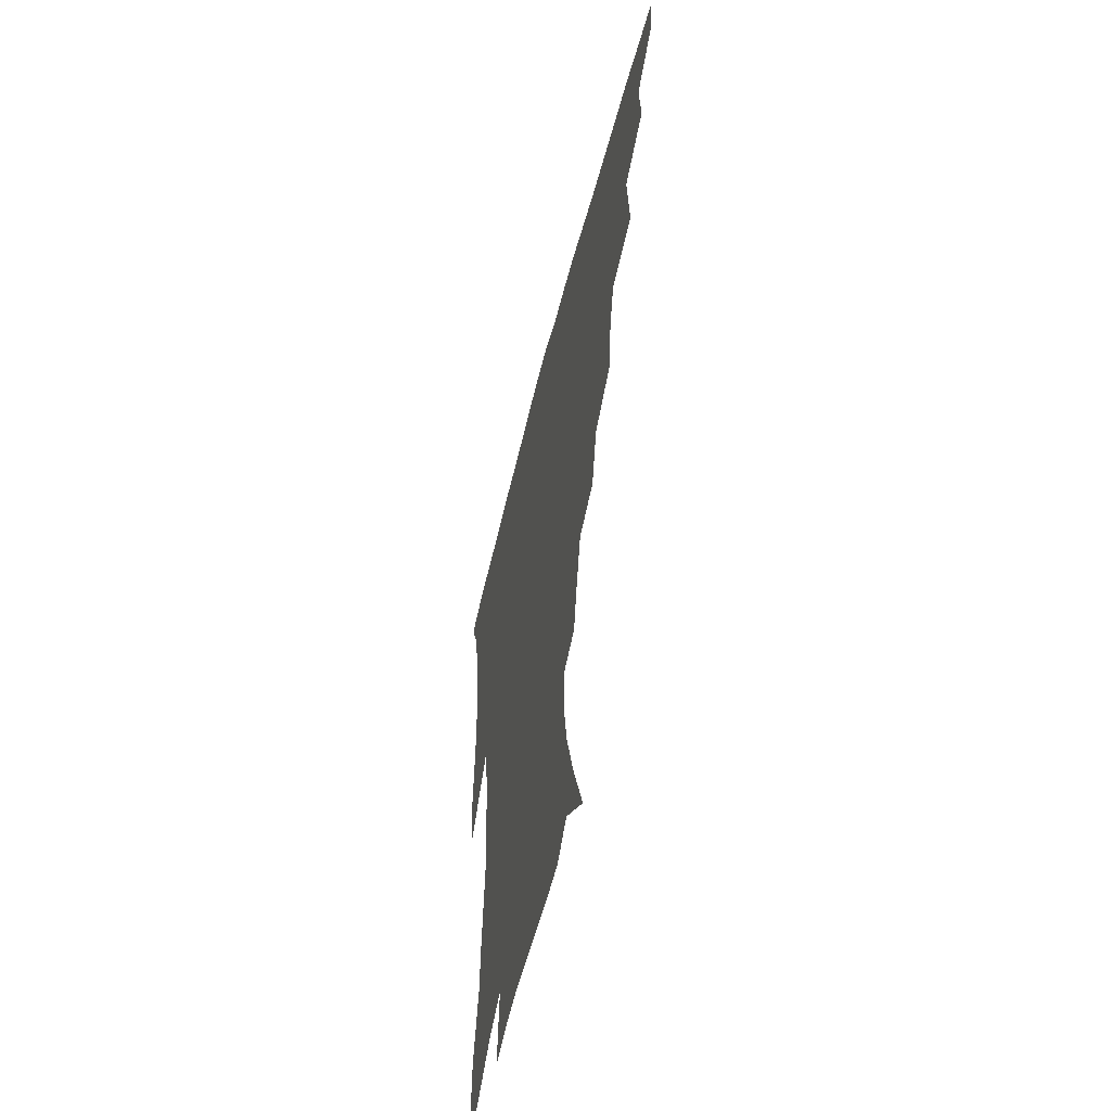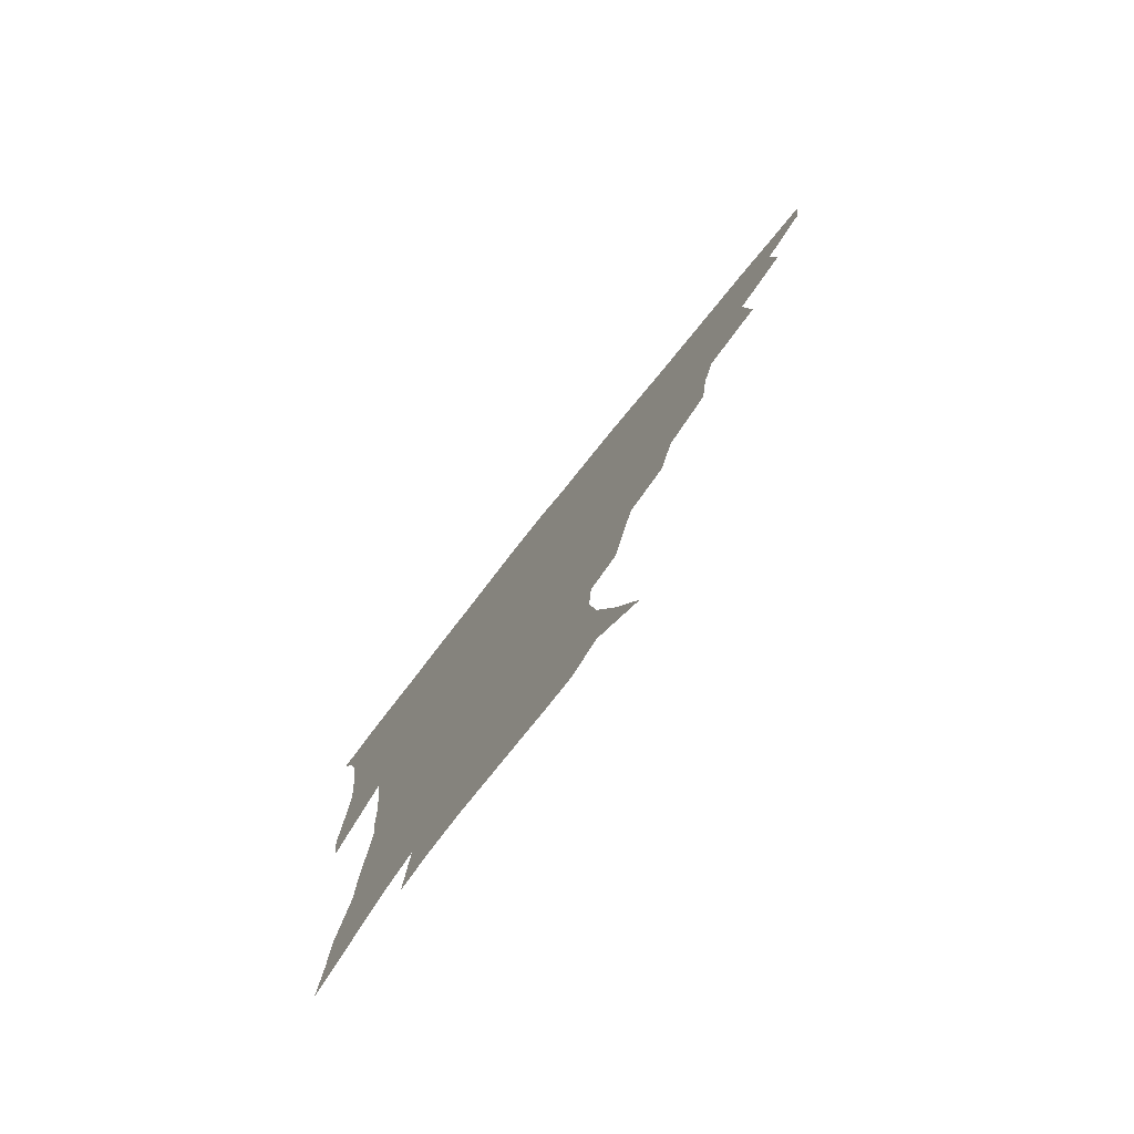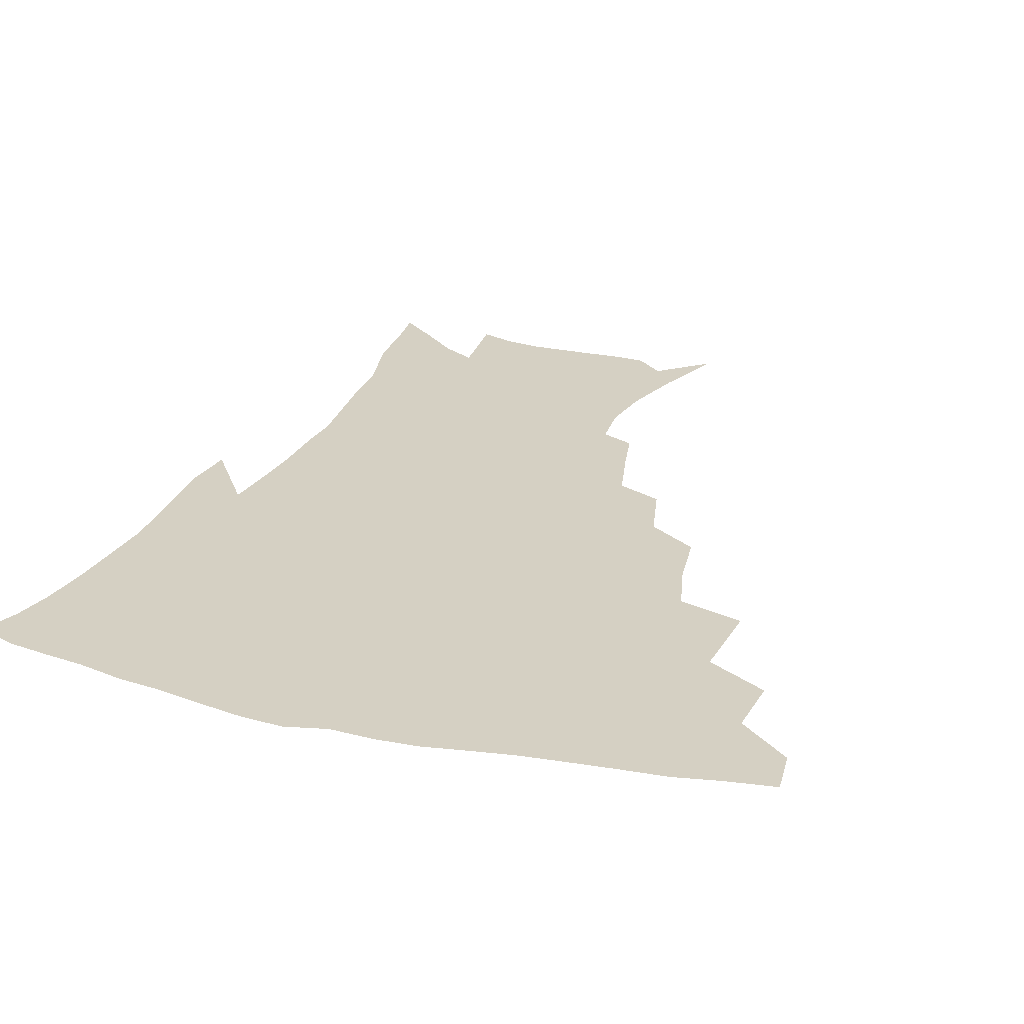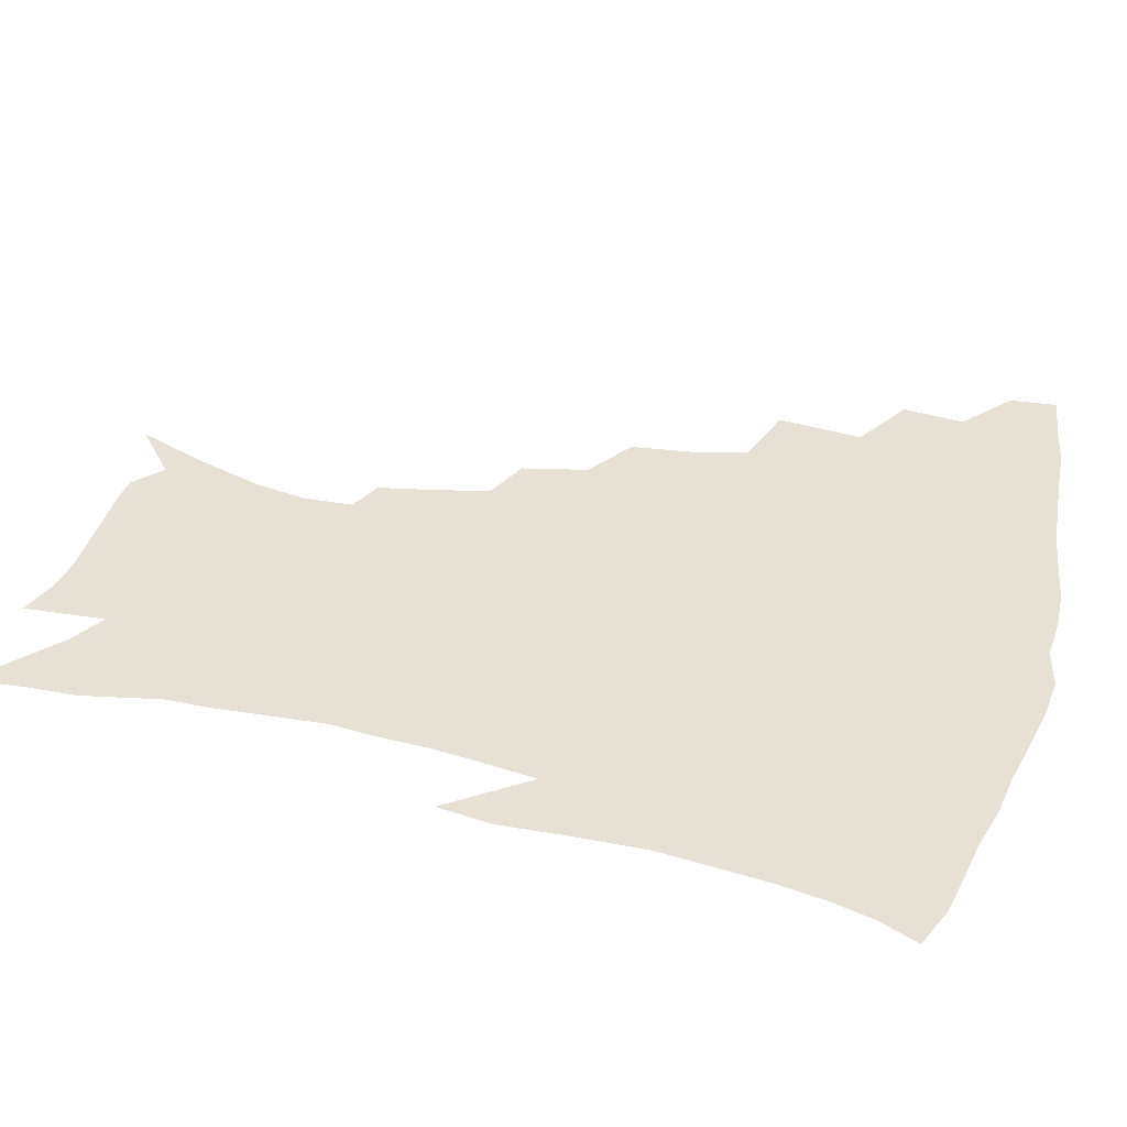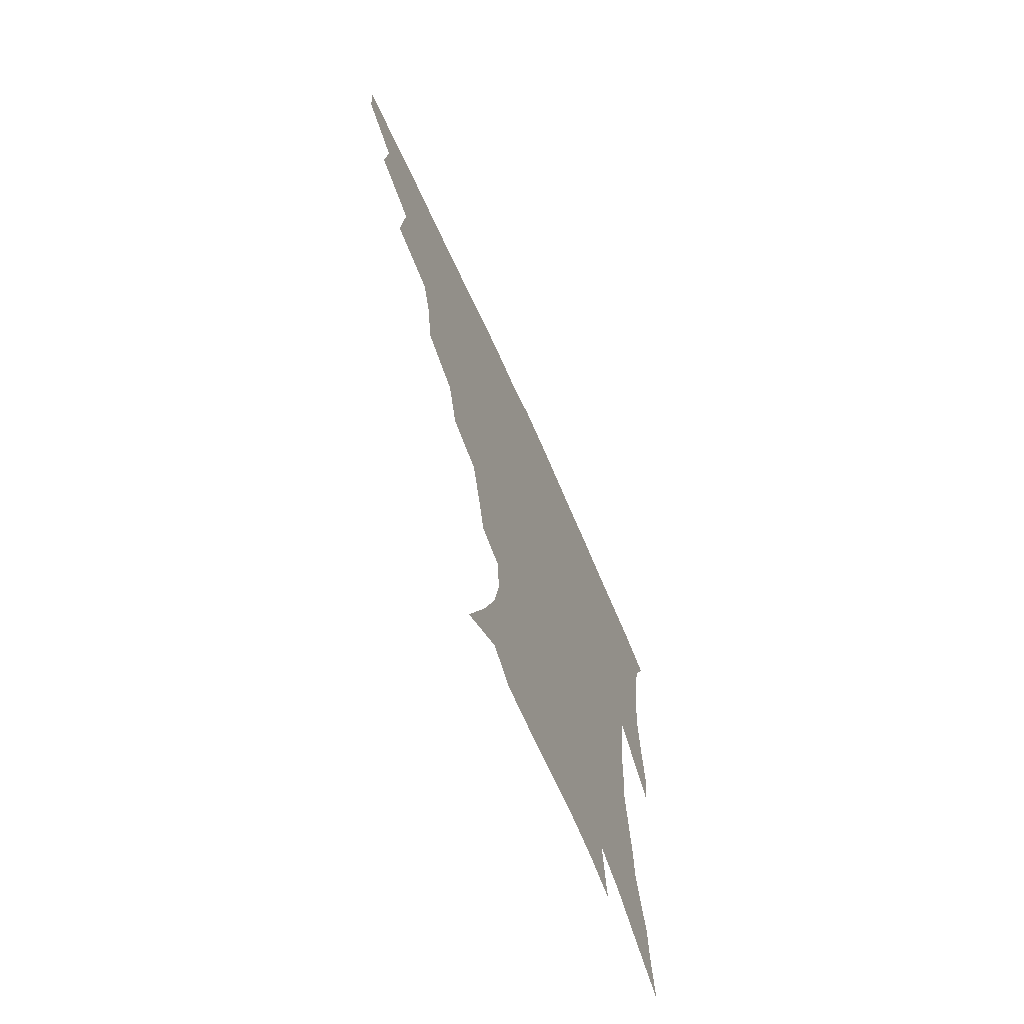
<metadata>
{"format":"obj","ext":"obj","renderer":"f3d","projection":"perspective","resolution":1024,"background":"white","views":[{"elev":-56.3,"azim":-104.1,"up":"+Y"},{"elev":-78.9,"azim":-128.7,"up":"+Y"},{"elev":26.0,"azim":-160.4,"up":"+Z"},{"elev":39.1,"azim":105.7,"up":"+Z"},{"elev":-70.3,"azim":-65.8,"up":"+Y"}]}
</metadata>
<code>
v 438.3 413 0
v 436.8 429 0
v 454 377.6 0
v 455.8 398.6 0
v 455.2 415.4 0
v 452.6 431.3 0
v 471.9 336.8 0
v 474.4 366 0
v 474.4 385.9 0
v 472 401.6 0
v 470.2 417.4 0
v 468 434.4 0
v 501.3 291 0
v 498.4 313 0
v 493.8 330.3 0
v 492.1 352.7 0
v 491.6 373 0
v 490.2 389.4 0
v 487.7 404.3 0
v 485.4 419.7 0
v 483.6 435.5 0
v 523.4 258 0
v 518.1 279.9 0
v 513.6 298.6 0
v 513.8 328.4 0
v 508.9 340.6 0
v 508.6 361.3 0
v 506.6 376.6 0
v 504.6 391.5 0
v 502.8 406.3 0
v 501.1 420.8 0
v 498.8 436.8 0
v 547 214.2 0
v 543.4 231.2 0
v 538.6 251.3 0
v 533.7 272.7 0
v 529.8 291.3 0
v 527.7 313.8 0
v 526.4 334.3 0
v 523.3 347.3 0
v 523.3 366.2 0
v 521.1 379.7 0
v 519.2 393.8 0
v 517.3 408.2 0
v 515.4 422.9 0
v 513.6 438.3 0
v 539.8 126.6 0
v 549.2 151.4 0
v 556.3 174.3 0
v 559.3 192.6 0
v 558.2 209.2 0
v 555.3 228.3 0
v 551.7 244.5 0
v 547.9 263.9 0
v 544.4 281.3 0
v 542.2 303 0
v 540.1 319.6 0
v 538.7 337.1 0
v 537.6 353 0
v 536.7 368.2 0
v 535.3 382 0
v 533.1 395.7 0
v 531.7 409.8 0
v 529.9 424.6 0
v 528 440.7 0
v 557 141.2 0
v 564.6 165.8 0
v 568.1 186.1 0
v 567.7 200.4 0
v 566.4 219.5 0
v 564.1 238.8 0
v 561 254.2 0
v 557.8 270.3 0
v 555.6 289.8 0
v 553.9 308.3 0
v 552.7 325.4 0
v 551.6 341.1 0
v 550.8 356 0
v 550.8 371.5 0
v 549.4 383.9 0
v 547.7 397.2 0
v 546.2 411.2 0
v 544 426.9 0
v 542.2 443.2 0
v 566.9 132.7 0
v 571 151 0
v 575.8 173.8 0
v 577.3 192.5 0
v 576.7 209.8 0
v 575.1 227.4 0
v 573 244.6 0
v 570.6 260.4 0
v 568.5 278.8 0
v 566.9 296.9 0
v 565.4 311.8 0
v 564.6 328.6 0
v 564.1 343.9 0
v 563.4 357.4 0
v 563.3 372.3 0
v 562.4 385 0
v 561.4 398.1 0
v 560.9 411.5 0
v 559.2 426 0
v 556.4 443.9 0
v 577.1 131.9 0
v 583.2 158.8 0
v 585.6 179.1 0
v 585.7 193.8 0
v 585.4 217 0
v 583.9 229.7 0
v 582.2 247.7 0
v 580.3 264.4 0
v 578.8 282.1 0
v 577.8 300 0
v 577.2 316.7 0
v 576.1 329 0
v 576.2 345.2 0
v 576 359.1 0
v 576 372.9 0
v 575.6 385.8 0
v 575.1 398.8 0
v 574.6 412.1 0
v 573.1 426.7 0
v 571 443.1 0
v 588.8 132.2 0
v 593.5 161.3 0
v 594.9 181.6 0
v 594.7 197.7 0
v 594 216.7 0
v 592.9 230.8 0
v 591.4 251.2 0
v 590.2 268.5 0
v 589.3 284.9 0
v 588.6 300.8 0
v 588.3 318.6 0
v 588.4 332.9 0
v 588.6 347.7 0
v 588.6 360.6 0
v 588.9 373.7 0
v 589.1 386.4 0
v 589 399.2 0
v 588.4 412.4 0
v 586.8 427.9 0
v 584.7 446.6 0
v 601 132.4 0
v 603.6 162 0
v 604.1 182.9 0
v 603.8 203.5 0
v 603.1 218 0
v 602.1 234.9 0
v 600.9 252.6 0
v 600.1 269.3 0
v 599.6 286.2 0
v 599.3 302.6 0
v 599.4 318.9 0
v 599.7 332.5 0
v 600.1 347.1 0
v 600.6 360 0
v 601.4 373.8 0
v 602.1 386.7 0
v 602.3 399.3 0
v 601.8 413.1 0
v 601 427.7 0
v 599 445.5 0
v 613.4 132.5 0
v 613.7 161.4 0
v 613.4 182.6 0
v 613.1 199.8 0
v 612.1 218.1 0
v 611.1 237.3 0
v 610.3 254.9 0
v 610.1 268.6 0
v 609.7 286.6 0
v 609.9 302.1 0
v 610.2 318.2 0
v 611 333.5 0
v 611.7 346.8 0
v 612.6 360.5 0
v 613.7 373.6 0
v 614.8 386.5 0
v 615.5 399 0
v 616 412 0
v 615.2 426.9 0
v 614.3 442.7 0
v 625.6 130.4 0
v 624.3 157.7 0
v 623.2 179.1 0
v 622.4 197.6 0
v 621.2 217.6 0
v 620.3 236.2 0
v 620 252 0
v 619.8 268.3 0
v 620.1 283.7 0
v 620.5 299.6 0
v 621.2 314.8 0
v 621.9 331.9 0
v 623 346.2 0
v 624.3 359.2 0
v 625.6 373 0
v 627.2 385.8 0
v 628.3 398.1 0
v 629.6 410.9 0
v 630.3 424.4 0
v 630 439.5 0
v 637.3 126.3 0
v 635.2 153.6 0
v 633.3 175.3 0
v 631.8 195.5 0
v 630.5 214.9 0
v 629.5 233.3 0
v 629.8 247.8 0
v 629.4 266.2 0
v 630.2 280.5 0
v 630.9 296.2 0
v 632 311.2 0
v 632.8 328.8 0
v 633.9 344.8 0
v 635.8 357 0
v 637.5 370.3 0
v 639.3 384.4 0
v 641.7 397.4 0
v 643.3 409.2 0
v 644.5 422.1 0
v 644.3 437.7 0
v 647.1 146.8 0
v 644.6 167.9 0
v 642.8 187.5 0
v 640.4 209.5 0
v 639.7 226.6 0
v 639.8 241.8 0
v 639.7 259.2 0
v 640.3 275.5 0
v 641 292.6 0
v 642.3 309.2 0
v 644 324.1 0
v 645.3 340.1 0
v 647 355.2 0
v 649 368.7 0
v 651.2 382.6 0
v 653.5 395.2 0
v 655.7 407.5 0
v 657.9 420.2 0
v 659.8 433.9 0
v 660.4 135.2 0
v 656.4 159.2 0
v 653.8 180.3 0
v 651.7 199.9 0
v 650.5 217.9 0
v 649.9 234.8 0
v 650.3 250.5 0
v 650.4 268.7 0
v 651.4 285.8 0
v 653.1 301.9 0
v 655.2 317.6 0
v 656.7 334.4 0
v 658.2 351.4 0
v 660.1 367 0
v 662.7 379.9 0
v 665.3 393.2 0
v 668 405.1 0
v 670.8 417.6 0
v 673.6 431.9 0
v 673.3 124.6 0
v 671.4 143.3 0
v 670.8 159.7 0
v 665.2 186 0
v 664.9 200.9 0
v 663.5 218.9 0
v 662 238.2 0
v 663.3 252.9 0
v 663.8 270.9 0
v 665.5 287.9 0
v 667.7 305.6 0
v 668.7 325.1 0
v 670.8 341.8 0
v 672.5 358.8 0
v 674.4 374.8 0
v 676.8 389.8 0
v 680.2 402.4 0
v 683.2 414.6 0
v 687.3 429.6 0
v 686.9 279.8 0
v 689.1 298 0
v 687.7 322.3 0
v 686.9 345.1 0
v 688.5 363 0
v 690.2 381 0
v 692.7 397.7 0
v 696.1 411.4 0
v 701.5 424.3 0
f 4 5 1
f 1 5 2
f 5 6 2
f 8 9 3
f 3 9 4
f 9 10 4
f 4 10 5
f 10 11 5
f 5 11 6
f 11 12 6
f 15 16 7
f 7 16 8
f 16 17 8
f 8 17 9
f 17 18 9
f 9 18 10
f 18 19 10
f 10 19 11
f 19 20 11
f 11 20 12
f 20 21 12
f 23 24 13
f 13 24 14
f 24 25 14
f 14 25 15
f 25 26 15
f 15 26 16
f 26 27 16
f 16 27 17
f 27 28 17
f 17 28 18
f 28 29 18
f 18 29 19
f 29 30 19
f 19 30 20
f 30 31 20
f 20 31 21
f 31 32 21
f 35 36 22
f 22 36 23
f 36 37 23
f 23 37 24
f 37 38 24
f 24 38 25
f 38 39 25
f 25 39 26
f 39 40 26
f 26 40 27
f 40 41 27
f 27 41 28
f 41 42 28
f 28 42 29
f 42 43 29
f 29 43 30
f 43 44 30
f 30 44 31
f 44 45 31
f 31 45 32
f 45 46 32
f 51 52 33
f 33 52 34
f 52 53 34
f 34 53 35
f 53 54 35
f 35 54 36
f 54 55 36
f 36 55 37
f 55 56 37
f 37 56 38
f 56 57 38
f 38 57 39
f 57 58 39
f 39 58 40
f 58 59 40
f 40 59 41
f 59 60 41
f 41 60 42
f 60 61 42
f 42 61 43
f 61 62 43
f 43 62 44
f 62 63 44
f 44 63 45
f 63 64 45
f 45 64 46
f 64 65 46
f 47 66 48
f 66 67 48
f 48 67 49
f 67 68 49
f 49 68 50
f 68 69 50
f 50 69 51
f 69 70 51
f 51 70 52
f 70 71 52
f 52 71 53
f 71 72 53
f 53 72 54
f 72 73 54
f 54 73 55
f 73 74 55
f 55 74 56
f 74 75 56
f 56 75 57
f 75 76 57
f 57 76 58
f 76 77 58
f 58 77 59
f 77 78 59
f 59 78 60
f 78 79 60
f 60 79 61
f 79 80 61
f 61 80 62
f 80 81 62
f 62 81 63
f 81 82 63
f 63 82 64
f 82 83 64
f 64 83 65
f 83 84 65
f 85 86 66
f 66 86 67
f 86 87 67
f 67 87 68
f 87 88 68
f 68 88 69
f 88 89 69
f 69 89 70
f 89 90 70
f 70 90 71
f 90 91 71
f 71 91 72
f 91 92 72
f 72 92 73
f 92 93 73
f 73 93 74
f 93 94 74
f 74 94 75
f 94 95 75
f 75 95 76
f 95 96 76
f 76 96 77
f 96 97 77
f 77 97 78
f 97 98 78
f 78 98 79
f 98 99 79
f 79 99 80
f 99 100 80
f 80 100 81
f 100 101 81
f 81 101 82
f 101 102 82
f 82 102 83
f 102 103 83
f 83 103 84
f 103 104 84
f 85 105 86
f 105 106 86
f 86 106 87
f 106 107 87
f 87 107 88
f 107 108 88
f 88 108 89
f 108 109 89
f 89 109 90
f 109 110 90
f 90 110 91
f 110 111 91
f 91 111 92
f 111 112 92
f 92 112 93
f 112 113 93
f 93 113 94
f 113 114 94
f 94 114 95
f 114 115 95
f 95 115 96
f 115 116 96
f 96 116 97
f 116 117 97
f 97 117 98
f 117 118 98
f 98 118 99
f 118 119 99
f 99 119 100
f 119 120 100
f 100 120 101
f 120 121 101
f 101 121 102
f 121 122 102
f 102 122 103
f 122 123 103
f 103 123 104
f 123 124 104
f 105 125 106
f 125 126 106
f 106 126 107
f 126 127 107
f 107 127 108
f 127 128 108
f 108 128 109
f 128 129 109
f 109 129 110
f 129 130 110
f 110 130 111
f 130 131 111
f 111 131 112
f 131 132 112
f 112 132 113
f 132 133 113
f 113 133 114
f 133 134 114
f 114 134 115
f 134 135 115
f 115 135 116
f 135 136 116
f 116 136 117
f 136 137 117
f 117 137 118
f 137 138 118
f 118 138 119
f 138 139 119
f 119 139 120
f 139 140 120
f 120 140 121
f 140 141 121
f 121 141 122
f 141 142 122
f 122 142 123
f 142 143 123
f 123 143 124
f 143 144 124
f 125 145 126
f 145 146 126
f 126 146 127
f 146 147 127
f 127 147 128
f 147 148 128
f 128 148 129
f 148 149 129
f 129 149 130
f 149 150 130
f 130 150 131
f 150 151 131
f 131 151 132
f 151 152 132
f 132 152 133
f 152 153 133
f 133 153 134
f 153 154 134
f 134 154 135
f 154 155 135
f 135 155 136
f 155 156 136
f 136 156 137
f 156 157 137
f 137 157 138
f 157 158 138
f 138 158 139
f 158 159 139
f 139 159 140
f 159 160 140
f 140 160 141
f 160 161 141
f 141 161 142
f 161 162 142
f 142 162 143
f 162 163 143
f 143 163 144
f 163 164 144
f 145 165 146
f 165 166 146
f 146 166 147
f 166 167 147
f 147 167 148
f 167 168 148
f 148 168 149
f 168 169 149
f 149 169 150
f 169 170 150
f 150 170 151
f 170 171 151
f 151 171 152
f 171 172 152
f 152 172 153
f 172 173 153
f 153 173 154
f 173 174 154
f 154 174 155
f 174 175 155
f 155 175 156
f 175 176 156
f 156 176 157
f 176 177 157
f 157 177 158
f 177 178 158
f 158 178 159
f 178 179 159
f 159 179 160
f 179 180 160
f 160 180 161
f 180 181 161
f 161 181 162
f 181 182 162
f 162 182 163
f 182 183 163
f 163 183 164
f 183 184 164
f 165 185 166
f 185 186 166
f 166 186 167
f 186 187 167
f 167 187 168
f 187 188 168
f 168 188 169
f 188 189 169
f 169 189 170
f 189 190 170
f 170 190 171
f 190 191 171
f 171 191 172
f 191 192 172
f 172 192 173
f 192 193 173
f 173 193 174
f 193 194 174
f 174 194 175
f 194 195 175
f 175 195 176
f 195 196 176
f 176 196 177
f 196 197 177
f 177 197 178
f 197 198 178
f 178 198 179
f 198 199 179
f 179 199 180
f 199 200 180
f 180 200 181
f 200 201 181
f 181 201 182
f 201 202 182
f 182 202 183
f 202 203 183
f 183 203 184
f 203 204 184
f 185 205 186
f 205 206 186
f 186 206 187
f 206 207 187
f 187 207 188
f 207 208 188
f 188 208 189
f 208 209 189
f 189 209 190
f 209 210 190
f 190 210 191
f 210 211 191
f 191 211 192
f 211 212 192
f 192 212 193
f 212 213 193
f 193 213 194
f 213 214 194
f 194 214 195
f 214 215 195
f 195 215 196
f 215 216 196
f 196 216 197
f 216 217 197
f 197 217 198
f 217 218 198
f 198 218 199
f 218 219 199
f 199 219 200
f 219 220 200
f 200 220 201
f 220 221 201
f 201 221 202
f 221 222 202
f 202 222 203
f 222 223 203
f 203 223 204
f 223 224 204
f 206 225 207
f 225 226 207
f 207 226 208
f 226 227 208
f 208 227 209
f 227 228 209
f 209 228 210
f 228 229 210
f 210 229 211
f 229 230 211
f 211 230 212
f 230 231 212
f 212 231 213
f 231 232 213
f 213 232 214
f 232 233 214
f 214 233 215
f 233 234 215
f 215 234 216
f 234 235 216
f 216 235 217
f 235 236 217
f 217 236 218
f 236 237 218
f 218 237 219
f 237 238 219
f 219 238 220
f 238 239 220
f 220 239 221
f 239 240 221
f 221 240 222
f 240 241 222
f 222 241 223
f 241 242 223
f 223 242 224
f 242 243 224
f 225 244 226
f 244 245 226
f 226 245 227
f 245 246 227
f 227 246 228
f 246 247 228
f 228 247 229
f 247 248 229
f 229 248 230
f 248 249 230
f 230 249 231
f 249 250 231
f 231 250 232
f 250 251 232
f 232 251 233
f 251 252 233
f 233 252 234
f 252 253 234
f 234 253 235
f 253 254 235
f 235 254 236
f 254 255 236
f 236 255 237
f 255 256 237
f 237 256 238
f 256 257 238
f 238 257 239
f 257 258 239
f 239 258 240
f 258 259 240
f 240 259 241
f 259 260 241
f 241 260 242
f 260 261 242
f 242 261 243
f 261 262 243
f 244 263 245
f 263 264 245
f 245 264 246
f 264 265 246
f 246 265 247
f 265 266 247
f 247 266 248
f 266 267 248
f 248 267 249
f 267 268 249
f 249 268 250
f 268 269 250
f 250 269 251
f 269 270 251
f 251 270 252
f 270 271 252
f 252 271 253
f 271 272 253
f 253 272 254
f 272 273 254
f 254 273 255
f 273 274 255
f 255 274 256
f 274 275 256
f 256 275 257
f 275 276 257
f 257 276 258
f 276 277 258
f 258 277 259
f 277 278 259
f 259 278 260
f 278 279 260
f 260 279 261
f 279 280 261
f 261 280 262
f 280 281 262
f 273 282 274
f 282 283 274
f 274 283 275
f 283 284 275
f 275 284 276
f 284 285 276
f 276 285 277
f 285 286 277
f 277 286 278
f 286 287 278
f 278 287 279
f 287 288 279
f 279 288 280
f 288 289 280
f 280 289 281
f 289 290 281

</code>
